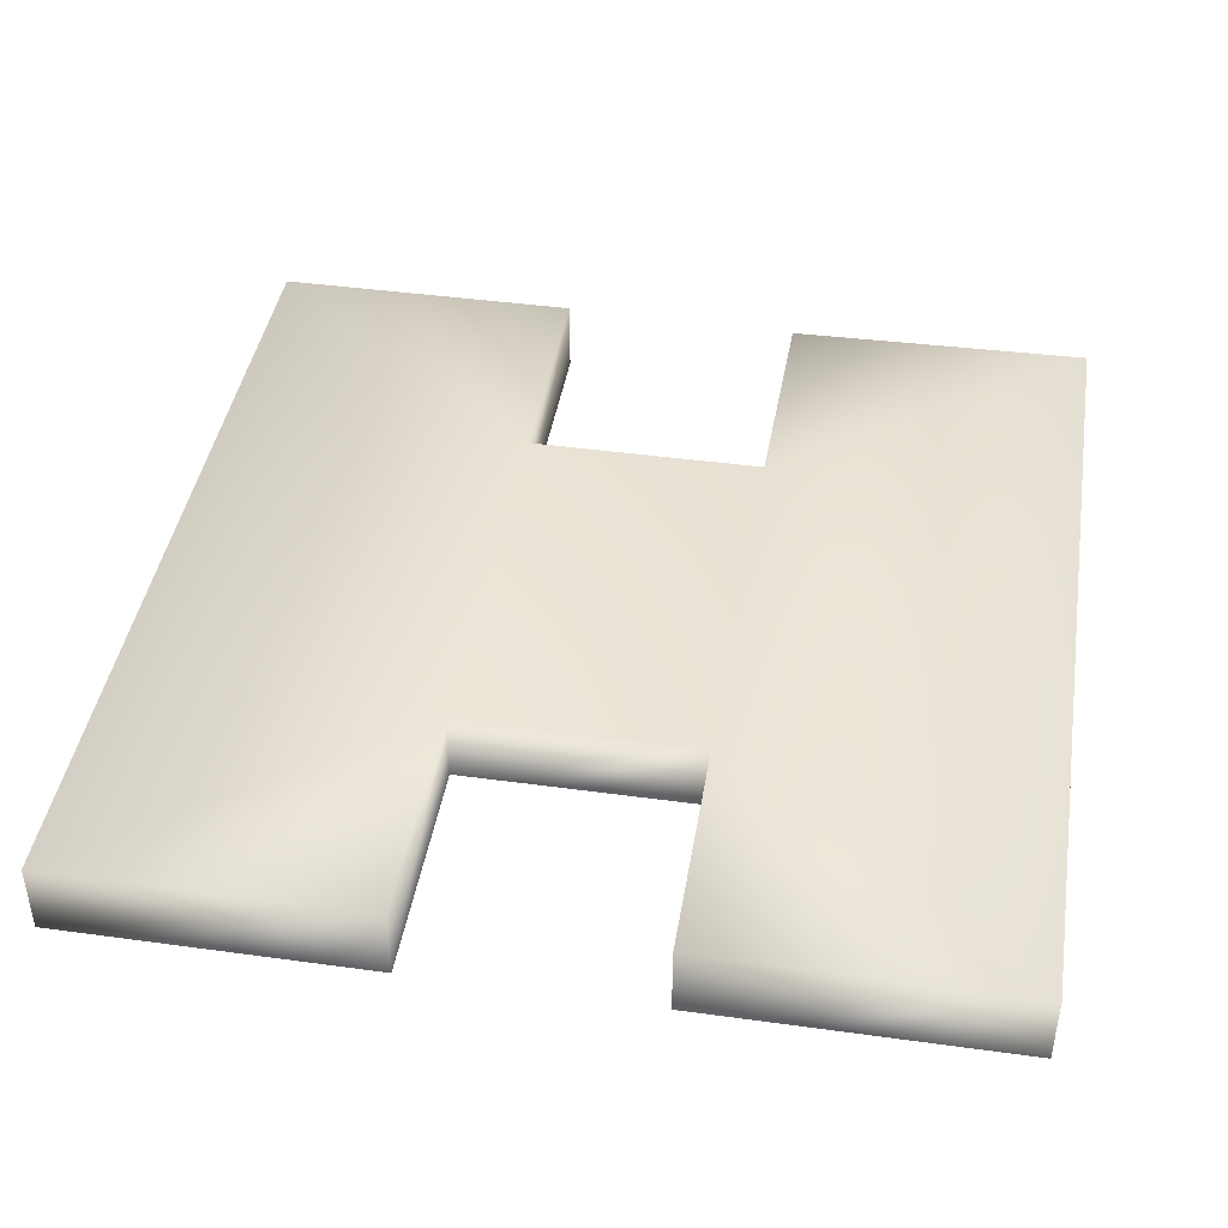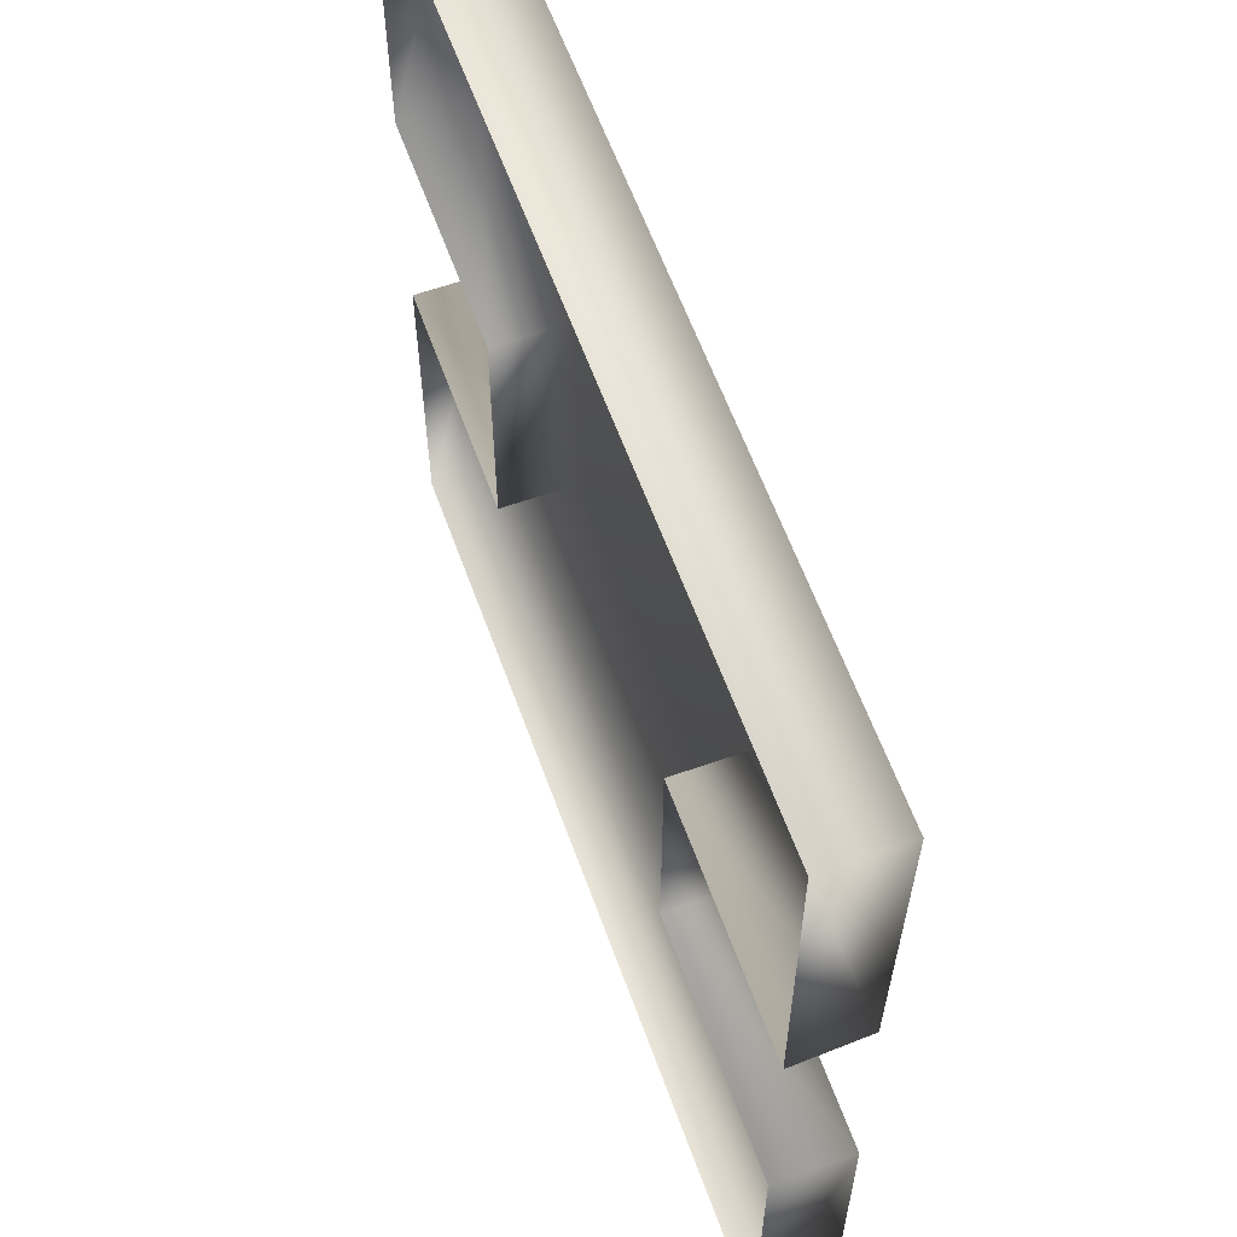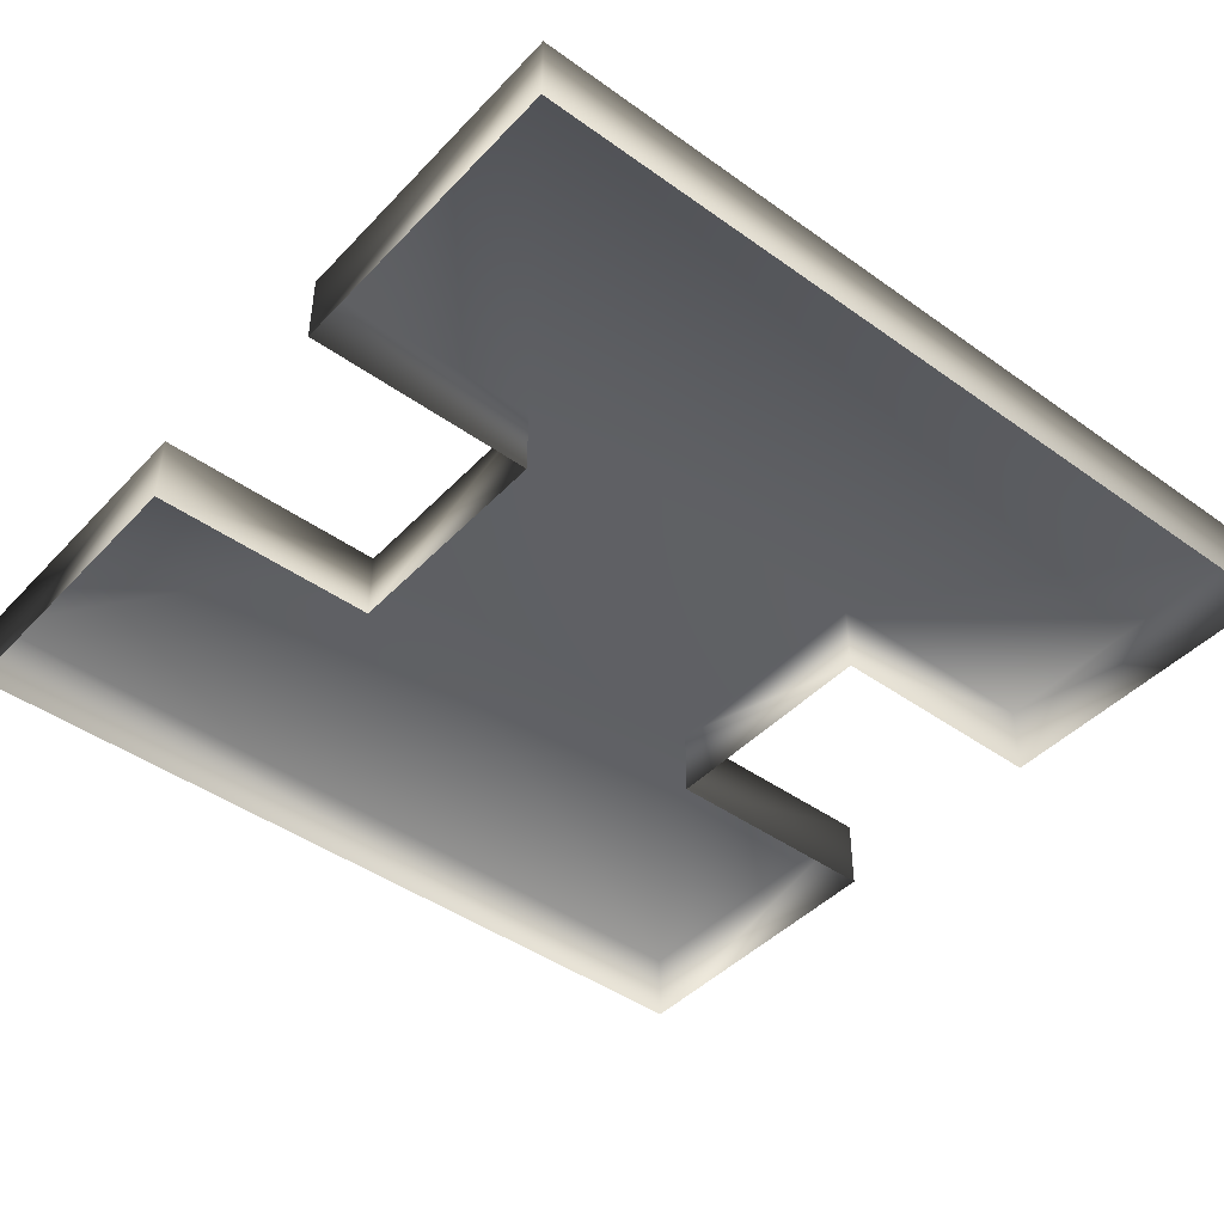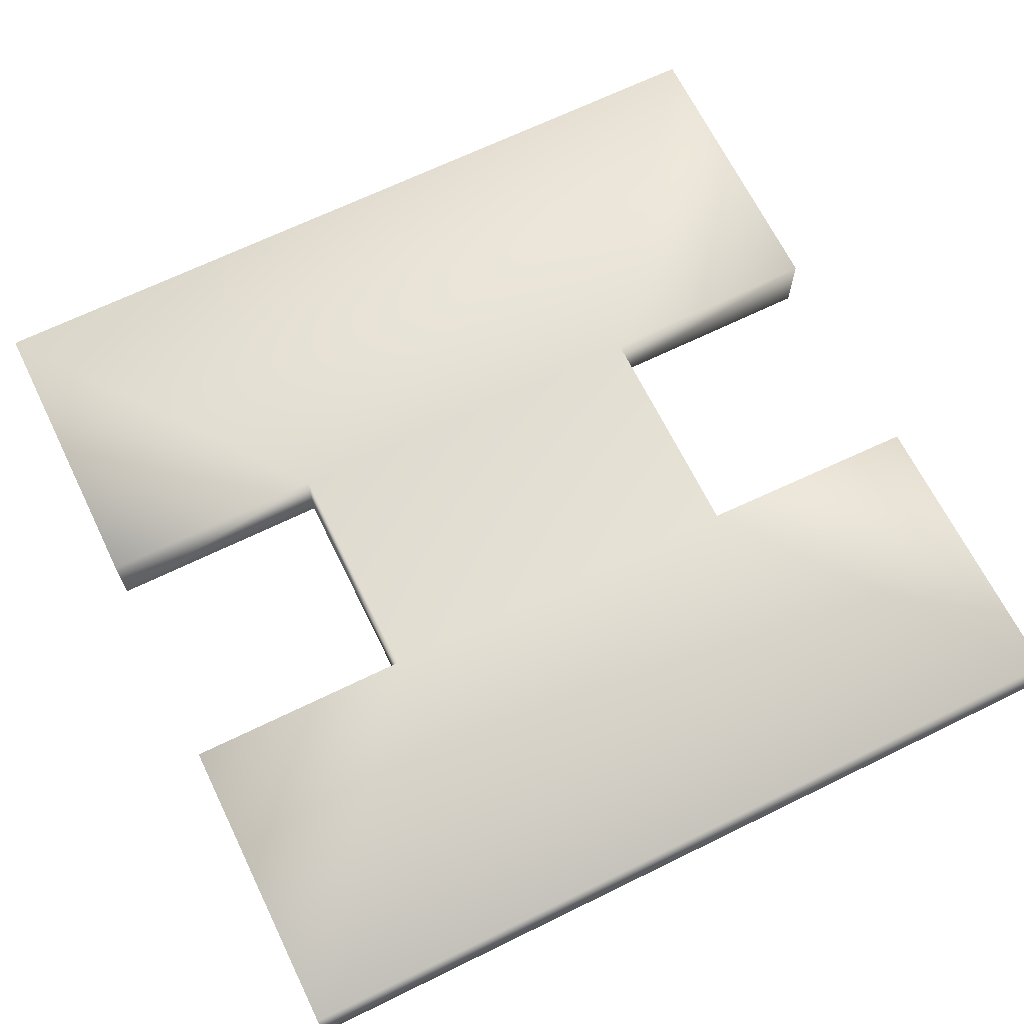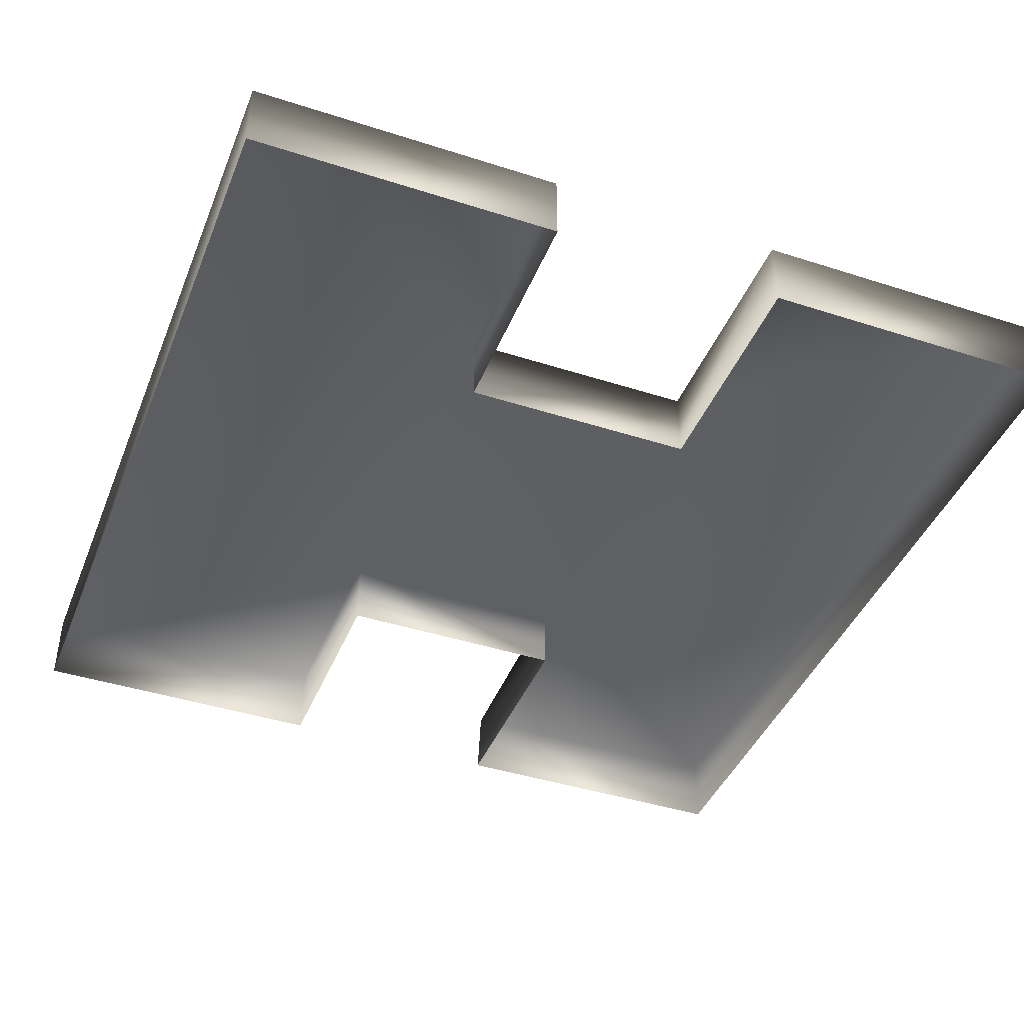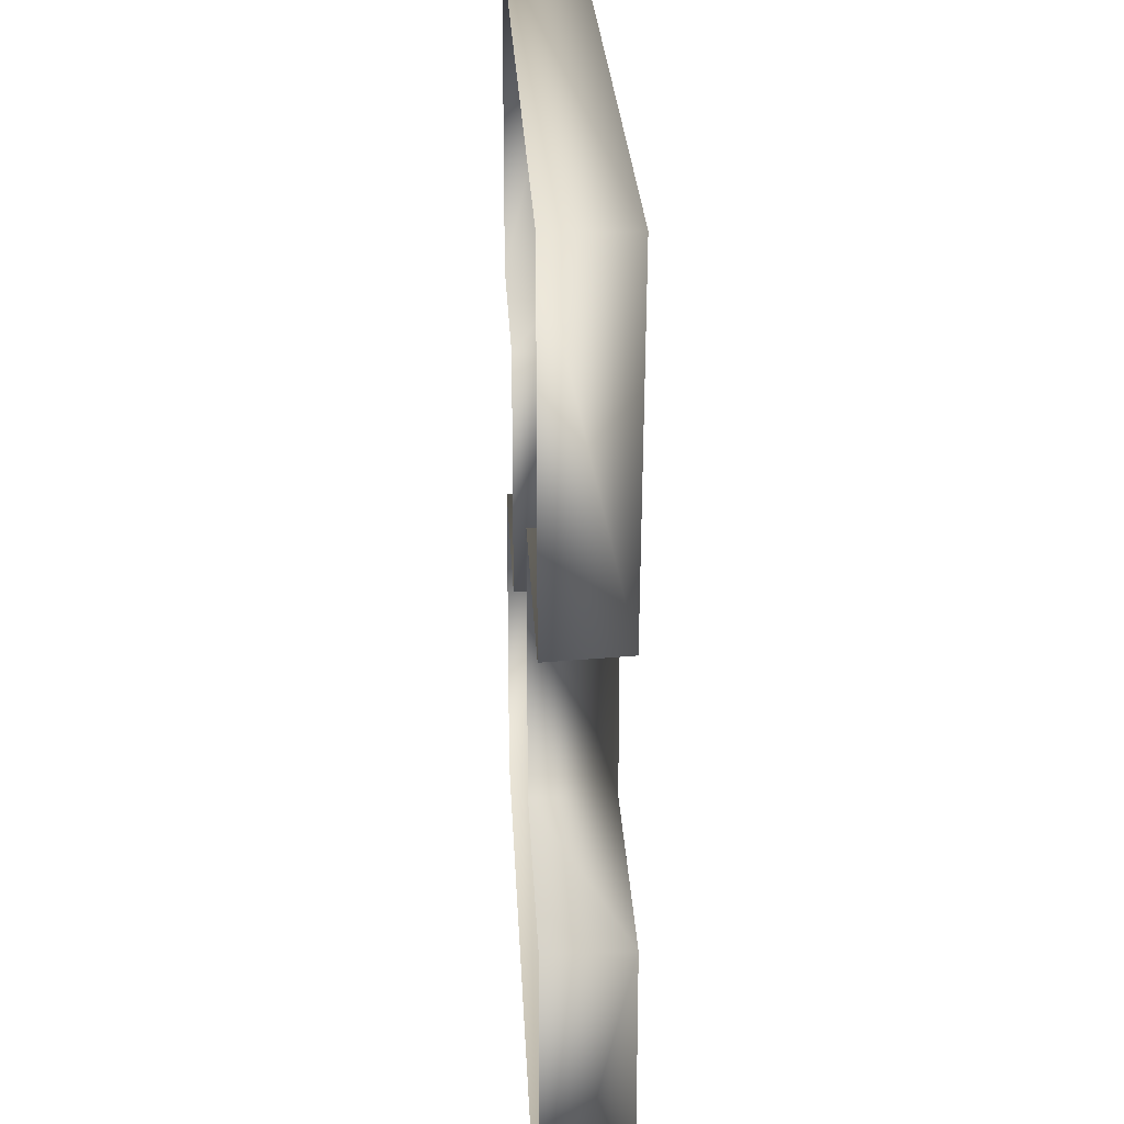
<metadata>
{"format":"obj","ext":"obj","renderer":"f3d","projection":"perspective","resolution":1024,"background":"white","views":[{"elev":42.6,"azim":-80.7,"up":"+Y"},{"elev":60.5,"azim":70.2,"up":"+Z"},{"elev":-44.3,"azim":-39.9,"up":"+Y"},{"elev":67.2,"azim":-26.1,"up":"+Y"},{"elev":-42.2,"azim":-111.1,"up":"+Y"},{"elev":24.4,"azim":87.4,"up":"+Z"}]}
</metadata>
<code>
g Box_Geo05_mBox_lid_geo
v -0.03 0.0549 0.03
v 0.03 0.0549 0.03
v -0.03 0.06 0.03
v 0.03 0.06 0.03
v -0.03 0.06 -0.03
v 0.03 0.06 -0.03
v -0.03 0.0549 -0.03
v 0.03 0.0549 -0.03
v 0.03 0.06 -0.008283
v -0.03 0.06 -0.008283
v -0.03 0.0549 -0.008283
v 0.03 0.0549 -0.008283
v 0.02986 0.05981 0.00849
v -0.03 0.06 0.008283
v -0.03 0.0549 0.008283
v 0.03 0.0549 0.008283
v -0.01374 0.06 0.008283
v -0.01374 0.0549 0.008283
v -0.01374 0.0549 -0.008283
v -0.01374 0.06 -0.008283
v 0.01374 0.06 0.008283
v 0.01374 0.0549 0.008283
v 0.01374 0.0549 -0.008283
v 0.01374 0.06 -0.008283
v 0.03 0.06 -0.008283
v 0.03 0.06 -0.03
v -0.03 0.06 0.03
v -0.03 0.06 0.008283
v -0.03 0.06 -0.008283
v -0.03 0.06 -0.03
v -0.03 0.0549 0.03
v -0.03 0.06 0.03
v 0.03 0.06 0.03
v -0.03 0.06 -0.03
v -0.03 0.0549 -0.03
v 0.03 0.0549 -0.03
v 0.03 0.06 -0.03
v 0.03 0.06 -0.008283
v 0.03 0.0549 -0.008283
v 0.01374 0.06 -0.008283
v 0.01374 0.06 -0.008283
v 0.01374 0.0549 -0.008283
v 0.01374 0.06 0.008283
v -0.01374 0.06 0.008283
v -0.03 0.06 0.008283
v -0.03 0.0549 0.008283
v -0.01374 0.06 -0.008283
v -0.03 0.0549 -0.008283
v -0.03 0.06 -0.008283
v -0.01374 0.06 0.008283
v -0.01374 0.0549 0.008283
v -0.01374 0.0549 -0.008283
v -0.01374 0.06 -0.008283
v 0.03 0.0549 0.03
v 0.03 0.06 0.03
v 0.01374 0.0549 0.008283
v 0.03 0.0549 0.008283
v 0.02986 0.05981 0.00849
v 0.01374 0.06 0.008283
v 0.02986 0.05981 0.00849
g Box_Geo05_mBox_lid_geo_0
f 3 14 15
f 1 3 15
f 9 6 24
f 24 6 20
f 6 30 20
f 20 30 29
f 21 24 20
f 17 21 20
f 21 17 27
f 17 28 27
f 4 21 27
f 4 60 21
f 10 5 7
f 11 10 7
f 8 26 25
f 12 8 25
f 33 32 31
f 2 33 31
f 36 35 34
f 37 36 34
f 23 39 38
f 40 23 38
f 22 42 41
f 43 22 41
f 45 44 18
f 46 45 18
f 48 19 47
f 49 48 47
f 52 51 50
f 53 52 50
f 13 55 54
f 16 13 54
f 58 57 56
f 59 58 56

</code>
